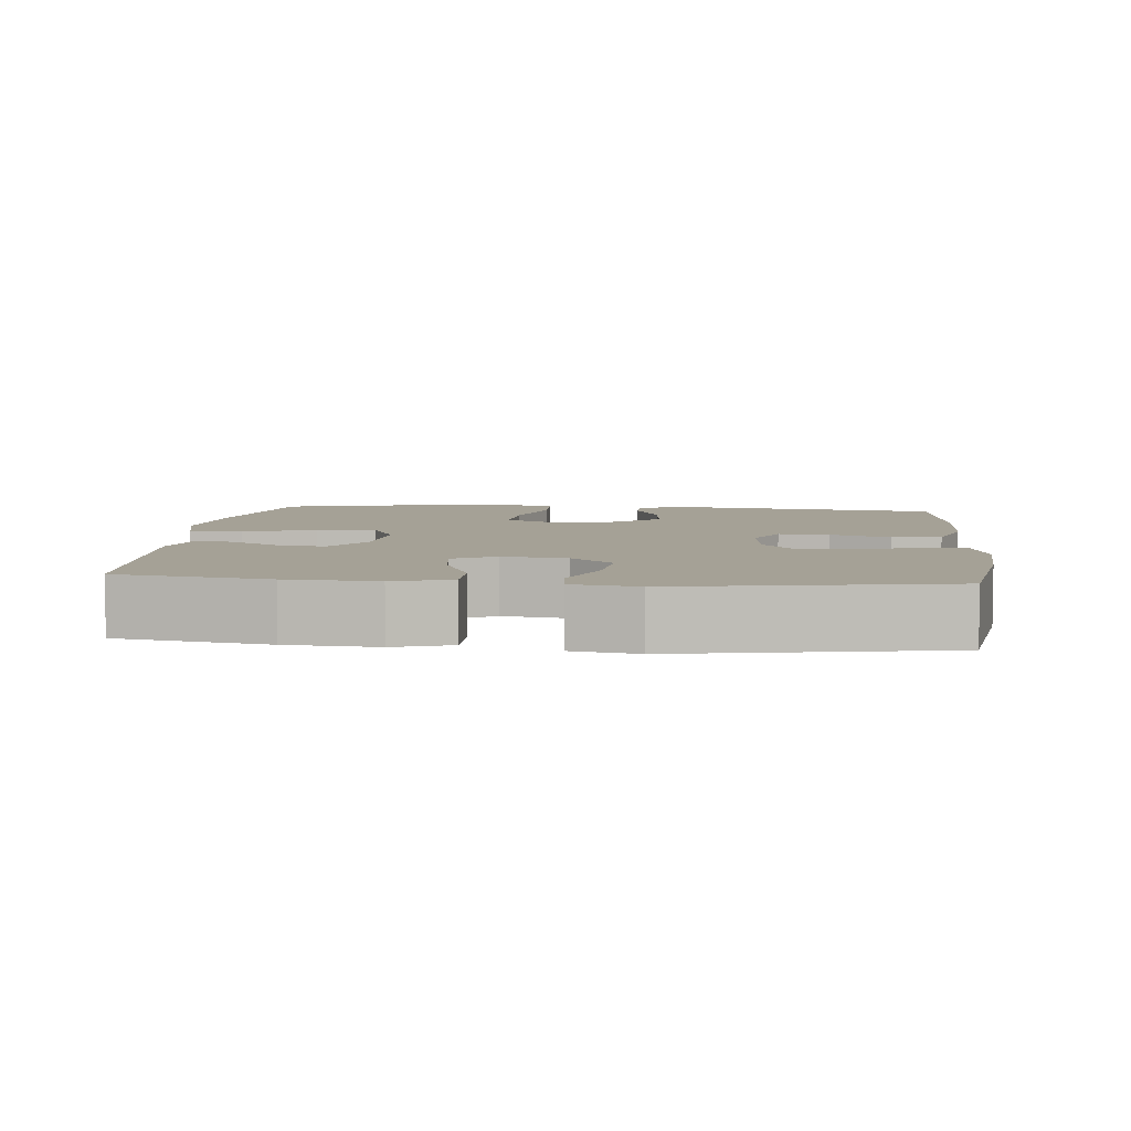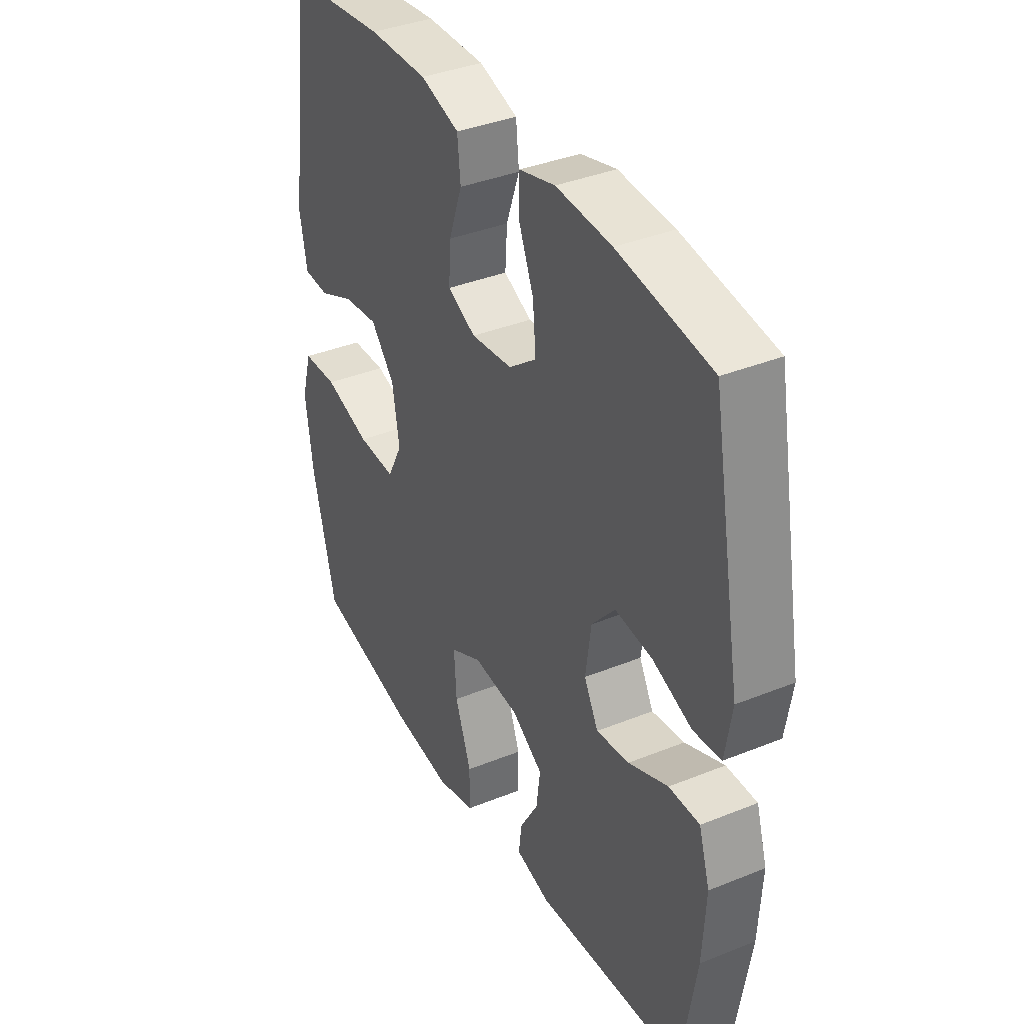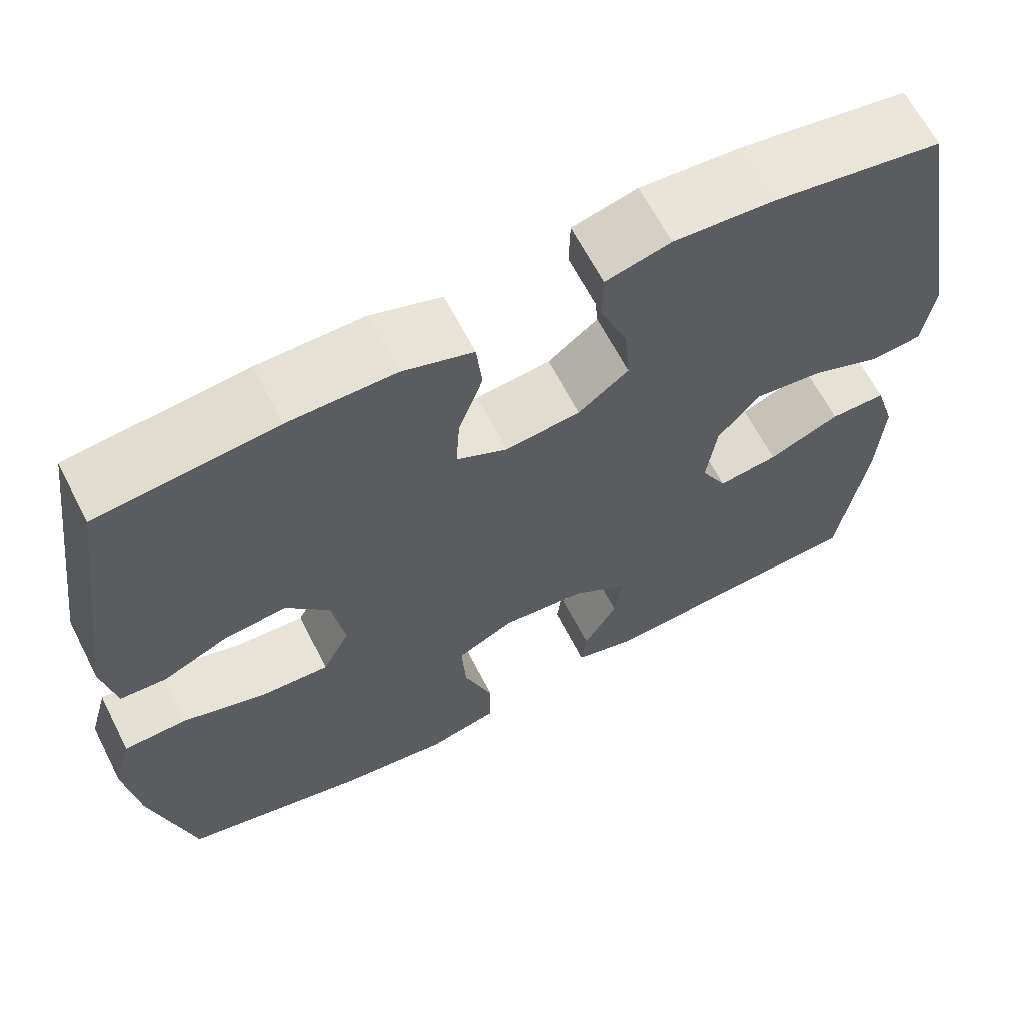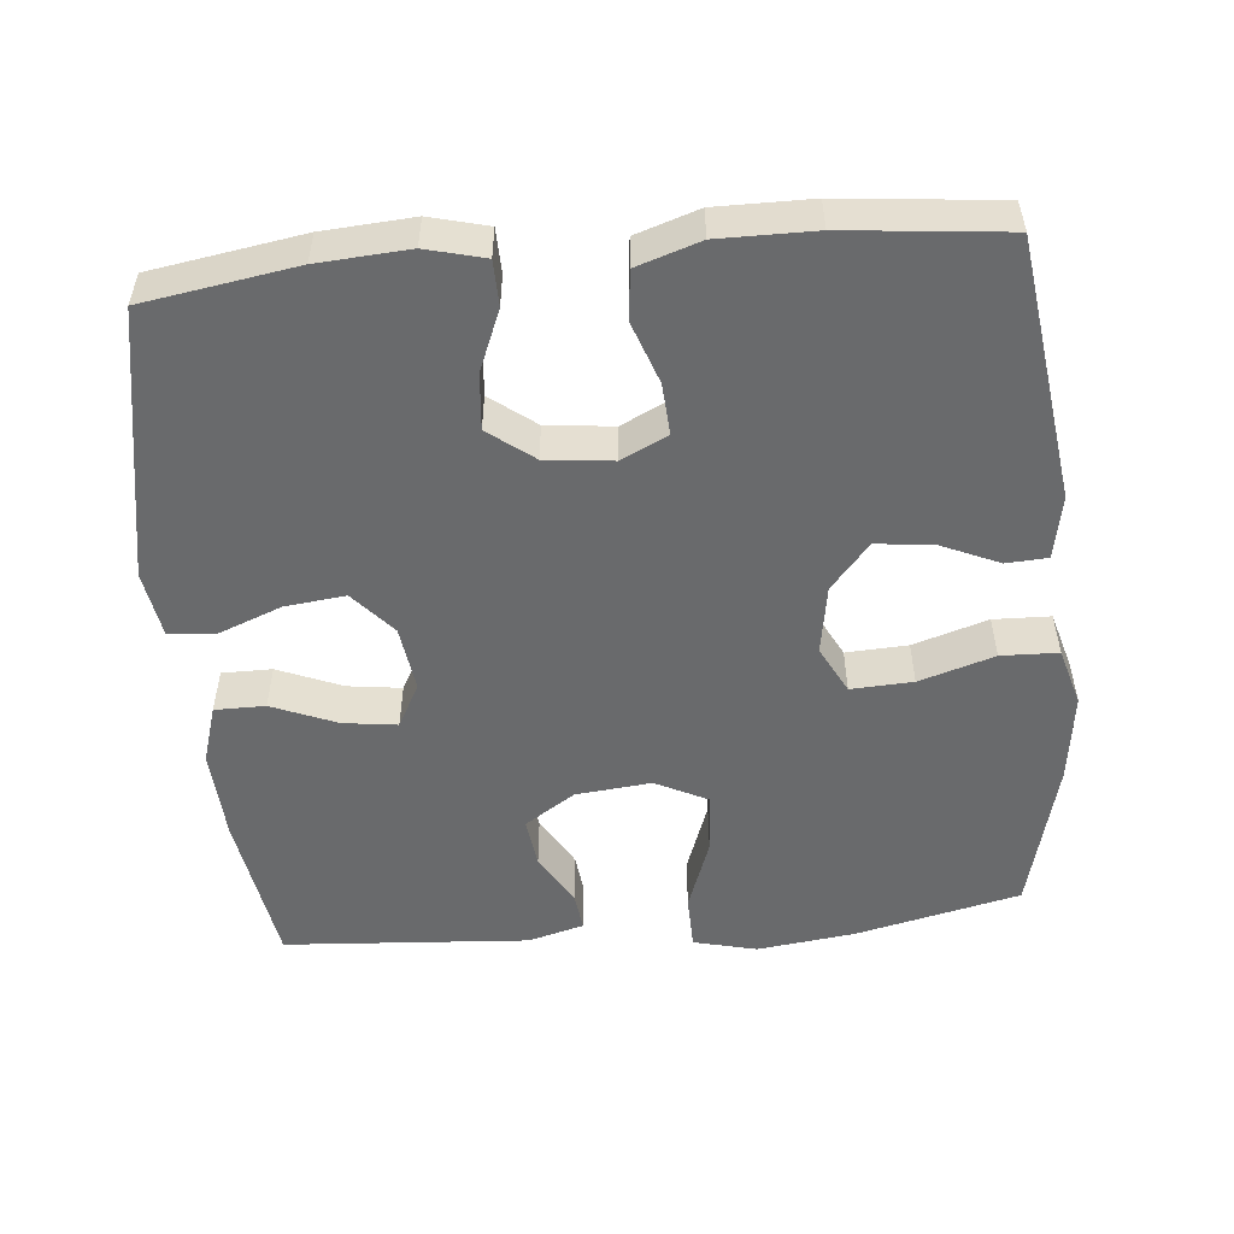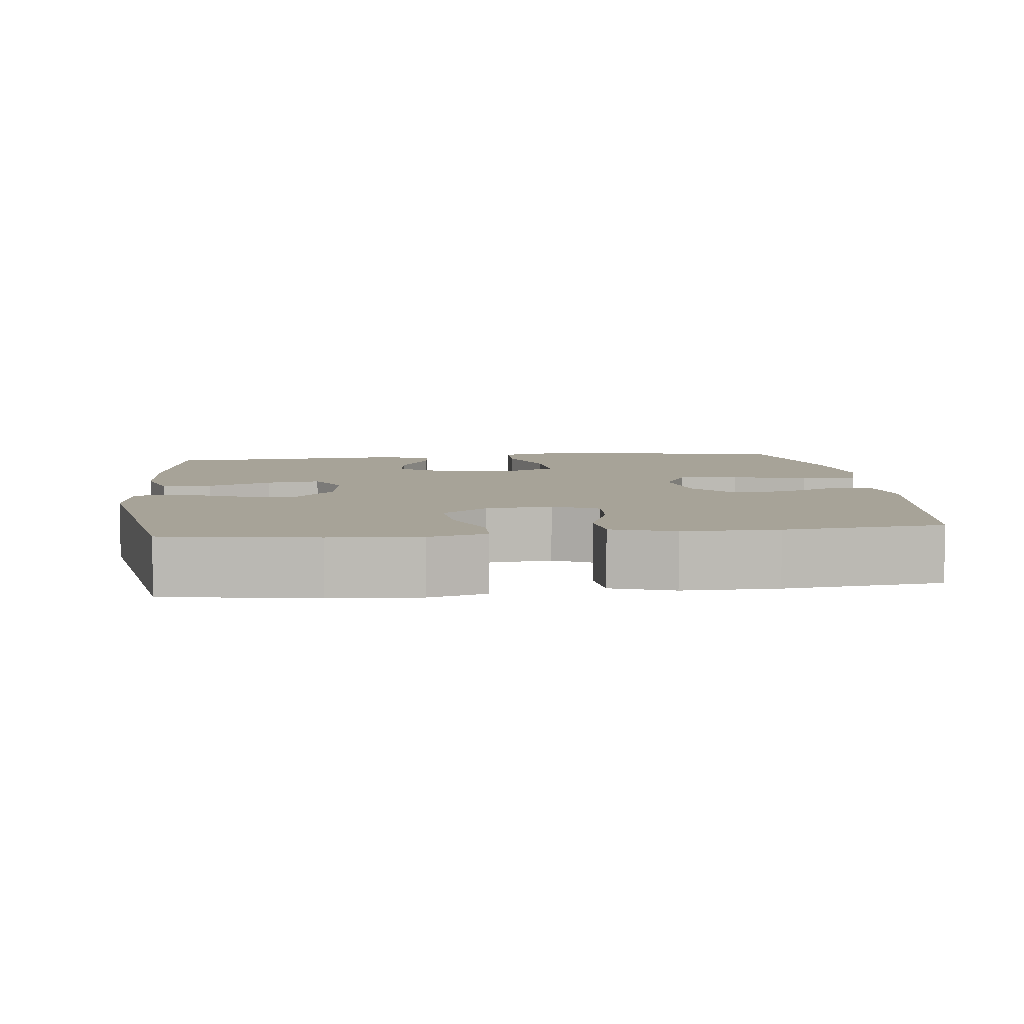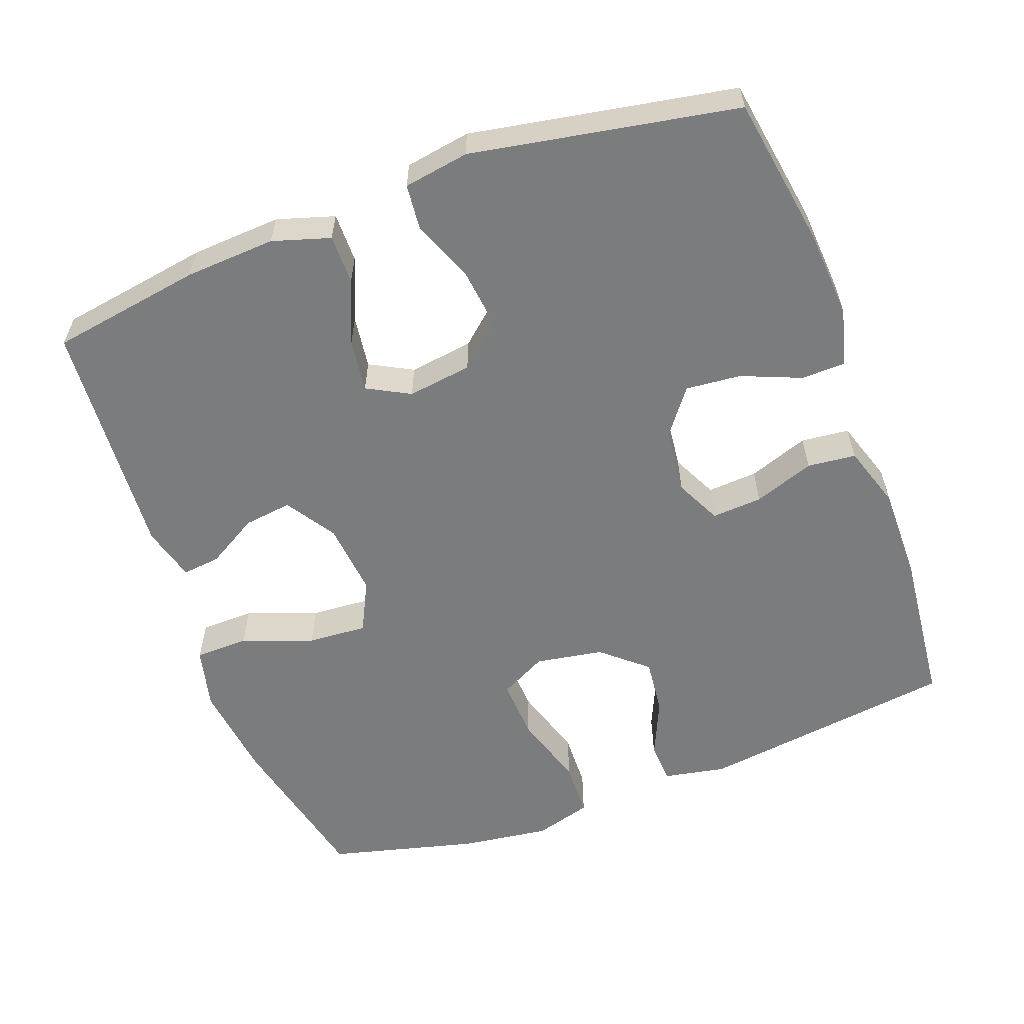
<metadata>
{"format":"obj","ext":"obj","renderer":"f3d","projection":"perspective","resolution":1024,"background":"white","views":[{"elev":6.0,"azim":-84.4,"up":"+Y"},{"elev":37.1,"azim":-117.6,"up":"+Z"},{"elev":64.1,"azim":152.9,"up":"+Z"},{"elev":-52.9,"azim":5.3,"up":"+Y"},{"elev":6.8,"azim":-6.5,"up":"+Y"},{"elev":-58.6,"azim":-69.7,"up":"+Y"}]}
</metadata>
<code>
o path1144
v 0.5523 0.0375 -0.2907
v 0.5689 0.0375 -0.1674
v 0.5463 0.0375 -0.08785
v 0.4682 0.0375 -0.08547
v 0.3655 0.0375 -0.1174
v 0.2807 0.0375 -0.1217
v 0.2474 0.0375 -0.05681
v 0.2632 0.0375 0.0372
v 0.3168 0.0375 0.09974
v 0.3947 0.0375 0.09122
v 0.4744 0.0375 0.05597
v 0.5312 0.0375 0.05932
v 0.5478 0.0375 0.1462
v 0.4996 0.0375 0.5042
v 0.2804 0.0375 0.5269
v 0.1487 0.0375 0.5277
v 0.0617 0.0375 0.4993
v 0.05461 0.0375 0.4317
v 0.08453 0.0375 0.3474
v 0.08896 0.0375 0.2773
v 0.02566 0.0375 0.2463
v -0.06655 0.0375 0.2564
v -0.1286 0.0375 0.3038
v -0.1216 0.0375 0.3808
v -0.08766 0.0375 0.4638
v -0.08914 0.0375 0.5255
v -0.1691 0.0375 0.5461
v -0.2935 0.0375 0.5377
v -0.5023 0.0375 0.5042
v -0.569 0.0375 0.1347
v -0.5541 0.0375 0.04358
v -0.4919 0.0375 0.0375
v -0.404 0.0375 0.07182
v -0.3209 0.0375 0.08141
v -0.2689 0.0375 0.02196
v -0.2565 0.0375 -0.06748
v -0.2883 0.0375 -0.127
v -0.3621 0.0375 -0.1173
v -0.4504 0.0375 -0.08091
v -0.5192 0.0375 -0.08095
v -0.5438 0.0375 -0.161
v -0.5365 0.0375 -0.2864
v -0.5023 0.0375 -0.4975
v -0.168 0.0375 -0.5205
v -0.09178 0.0375 -0.4998
v -0.09793 0.0375 -0.4468
v -0.1393 0.0375 -0.3763
v -0.1481 0.0375 -0.3091
v -0.07907 0.0375 -0.2641
v 0.0239 0.0375 -0.2538
v 0.09455 0.0375 -0.2889
v 0.08903 0.0375 -0.3717
v 0.05297 0.0375 -0.4704
v 0.05442 0.0375 -0.5448
v 0.1405 0.0375 -0.5658
v 0.2745 0.0375 -0.5491
v 0.4996 0.0375 -0.4975
v 0.5523 -0.0375 -0.2907
v 0.5689 -0.0375 -0.1674
v 0.5463 -0.0375 -0.08785
v 0.4682 -0.0375 -0.08547
v 0.3655 -0.0375 -0.1174
v 0.2807 -0.0375 -0.1217
v 0.2474 -0.0375 -0.05681
v 0.2632 -0.0375 0.0372
v 0.3168 -0.0375 0.09974
v 0.3947 -0.0375 0.09122
v 0.4744 -0.0375 0.05597
v 0.5312 -0.0375 0.05932
v 0.5478 -0.0375 0.1462
v 0.4996 -0.0375 0.5042
v 0.2804 -0.0375 0.5269
v 0.1487 -0.0375 0.5277
v 0.0617 -0.0375 0.4993
v 0.05461 -0.0375 0.4317
v 0.08453 -0.0375 0.3474
v 0.08896 -0.0375 0.2773
v 0.02566 -0.0375 0.2463
v -0.06655 -0.0375 0.2564
v -0.1286 -0.0375 0.3038
v -0.1216 -0.0375 0.3808
v -0.08766 -0.0375 0.4638
v -0.08914 -0.0375 0.5255
v -0.1691 -0.0375 0.5461
v -0.2935 -0.0375 0.5377
v -0.5023 -0.0375 0.5042
v -0.569 -0.0375 0.1347
v -0.5541 -0.0375 0.04358
v -0.4919 -0.0375 0.0375
v -0.404 -0.0375 0.07182
v -0.3209 -0.0375 0.08141
v -0.2689 -0.0375 0.02196
v -0.2565 -0.0375 -0.06748
v -0.2883 -0.0375 -0.127
v -0.3621 -0.0375 -0.1173
v -0.4504 -0.0375 -0.08091
v -0.5192 -0.0375 -0.08095
v -0.5438 -0.0375 -0.161
v -0.5365 -0.0375 -0.2864
v -0.5023 -0.0375 -0.4975
v -0.168 -0.0375 -0.5205
v -0.09178 -0.0375 -0.4998
v -0.09793 -0.0375 -0.4468
v -0.1393 -0.0375 -0.3763
v -0.1481 -0.0375 -0.3091
v -0.07907 -0.0375 -0.2641
v 0.0239 -0.0375 -0.2538
v 0.09455 -0.0375 -0.2889
v 0.08903 -0.0375 -0.3717
v 0.05297 -0.0375 -0.4704
v 0.05442 -0.0375 -0.5448
v 0.1405 -0.0375 -0.5658
v 0.2745 -0.0375 -0.5491
v 0.4996 -0.0375 -0.4975
v 0.05442 0.0375 -0.5448
v 0.05442 0.0375 -0.5448
v 0.1405 0.0375 -0.5658
v 0.2745 0.0375 -0.5491
v 0.05297 0.0375 -0.4704
v -0.168 0.0375 -0.5205
v -0.09178 0.0375 -0.4998
v -0.09178 0.0375 -0.4998
v -0.5023 0.0375 -0.4975
v -0.5023 0.0375 -0.4975
v 0.4996 0.0375 -0.4975
v 0.4996 0.0375 -0.4975
v -0.09793 0.0375 -0.4468
v 0.08903 0.0375 -0.3717
v -0.1393 0.0375 -0.3763
v 0.5523 0.0375 -0.2907
v -0.5365 0.0375 -0.2864
v -0.1481 0.0375 -0.3091
v -0.1481 0.0375 -0.3091
v 0.09455 0.0375 -0.2889
v 0.09455 0.0375 -0.2889
v -0.07907 0.0375 -0.2641
v 0.5689 0.0375 -0.1674
v 0.0239 0.0375 -0.2538
v -0.5438 0.0375 -0.161
v 0.3655 0.0375 -0.1174
v 0.2807 0.0375 -0.1217
v 0.2807 0.0375 -0.1217
v 0.5463 0.0375 -0.08785
v 0.5463 0.0375 -0.08785
v -0.5192 0.0375 -0.08095
v -0.5192 0.0375 -0.08095
v -0.2883 0.0375 -0.127
v -0.2883 0.0375 -0.127
v -0.3621 0.0375 -0.1173
v -0.2565 0.0375 -0.06748
v 0.2474 0.0375 -0.05681
v 0.4682 0.0375 -0.08547
v -0.4504 0.0375 -0.08091
v -0.2689 0.0375 0.02196
v 0.2632 0.0375 0.0372
v -0.3209 0.0375 0.08141
v 0.3168 0.0375 0.09974
v -0.5541 0.0375 0.04358
v -0.5541 0.0375 0.04358
v -0.4919 0.0375 0.0375
v -0.404 0.0375 0.07182
v -0.569 0.0375 0.1347
v 0.3947 0.0375 0.09122
v 0.4744 0.0375 0.05597
v 0.5312 0.0375 0.05932
v 0.5312 0.0375 0.05932
v 0.5478 0.0375 0.1462
v 0.02566 0.0375 0.2463
v -0.06655 0.0375 0.2564
v 0.08896 0.0375 0.2773
v 0.08896 0.0375 0.2773
v -0.1286 0.0375 0.3038
v 0.08453 0.0375 0.3474
v -0.1216 0.0375 0.3808
v 0.05461 0.0375 0.4317
v -0.08766 0.0375 0.4638
v -0.5023 0.0375 0.5042
v -0.5023 0.0375 0.5042
v 0.0617 0.0375 0.4993
v 0.0617 0.0375 0.4993
v -0.08914 0.0375 0.5255
v -0.08914 0.0375 0.5255
v 0.4996 0.0375 0.5042
v 0.4996 0.0375 0.5042
v 0.1487 0.0375 0.5277
v 0.2804 0.0375 0.5269
v -0.2935 0.0375 0.5377
v -0.1691 0.0375 0.5461
v 0.05442 -0.0375 -0.5448
v 0.05442 -0.0375 -0.5448
v 0.1405 -0.0375 -0.5658
v 0.2745 -0.0375 -0.5491
v 0.05297 -0.0375 -0.4704
v -0.168 -0.0375 -0.5205
v -0.09178 -0.0375 -0.4998
v -0.09178 -0.0375 -0.4998
v -0.5023 -0.0375 -0.4975
v -0.5023 -0.0375 -0.4975
v 0.4996 -0.0375 -0.4975
v 0.4996 -0.0375 -0.4975
v -0.09793 -0.0375 -0.4468
v 0.08903 -0.0375 -0.3717
v -0.1393 -0.0375 -0.3763
v 0.5523 -0.0375 -0.2907
v -0.5365 -0.0375 -0.2864
v -0.1481 -0.0375 -0.3091
v -0.1481 -0.0375 -0.3091
v 0.09455 -0.0375 -0.2889
v 0.09455 -0.0375 -0.2889
v -0.07907 -0.0375 -0.2641
v 0.5689 -0.0375 -0.1674
v 0.0239 -0.0375 -0.2538
v -0.5438 -0.0375 -0.161
v 0.3655 -0.0375 -0.1174
v 0.2807 -0.0375 -0.1217
v 0.2807 -0.0375 -0.1217
v 0.5463 -0.0375 -0.08785
v 0.5463 -0.0375 -0.08785
v -0.5192 -0.0375 -0.08095
v -0.5192 -0.0375 -0.08095
v -0.2883 -0.0375 -0.127
v -0.2883 -0.0375 -0.127
v -0.3621 -0.0375 -0.1173
v -0.2565 -0.0375 -0.06748
v 0.2474 -0.0375 -0.05681
v 0.4682 -0.0375 -0.08547
v -0.4504 -0.0375 -0.08091
v -0.2689 -0.0375 0.02196
v 0.2632 -0.0375 0.0372
v -0.3209 -0.0375 0.08141
v 0.3168 -0.0375 0.09974
v -0.5541 -0.0375 0.04358
v -0.5541 -0.0375 0.04358
v -0.4919 -0.0375 0.0375
v -0.404 -0.0375 0.07182
v -0.569 -0.0375 0.1347
v 0.3947 -0.0375 0.09122
v 0.4744 -0.0375 0.05597
v 0.5312 -0.0375 0.05932
v 0.5312 -0.0375 0.05932
v 0.5478 -0.0375 0.1462
v 0.02566 -0.0375 0.2463
v -0.06655 -0.0375 0.2564
v 0.08896 -0.0375 0.2773
v 0.08896 -0.0375 0.2773
v -0.1286 -0.0375 0.3038
v 0.08453 -0.0375 0.3474
v -0.1216 -0.0375 0.3808
v 0.05461 -0.0375 0.4317
v -0.08766 -0.0375 0.4638
v -0.5023 -0.0375 0.5042
v -0.5023 -0.0375 0.5042
v 0.0617 -0.0375 0.4993
v 0.0617 -0.0375 0.4993
v -0.08914 -0.0375 0.5255
v -0.08914 -0.0375 0.5255
v 0.4996 -0.0375 0.5042
v 0.4996 -0.0375 0.5042
v 0.1487 -0.0375 0.5277
v 0.2804 -0.0375 0.5269
v -0.2935 -0.0375 0.5377
v -0.1691 -0.0375 0.5461
f 224 212 242
f 242 212 225
f 214 211 226
f 223 205 221
f 224 210 212
f 227 213 223
f 192 202 191
f 259 247 260
f 242 229 244
f 224 242 228
f 257 231 237
f 244 231 260
f 248 250 262
f 235 236 234
f 237 238 241
f 228 242 243
f 232 234 236
f 191 202 193
f 260 231 257
f 197 203 206
f 226 211 217
f 197 206 205
f 242 225 229
f 257 237 241
f 262 250 255
f 210 221 206
f 221 210 224
f 247 244 260
f 261 230 246
f 228 243 230
f 247 259 249
f 241 238 239
f 261 246 248
f 212 208 225
f 192 215 208
f 204 214 192
f 230 243 246
f 211 214 204
f 208 202 192
f 195 201 194
f 215 192 214
f 194 203 197
f 249 259 253
f 203 194 201
f 205 206 221
f 251 230 261
f 225 208 215
f 231 244 229
f 191 193 189
f 219 213 227
f 261 248 262
f 204 192 199
f 235 230 251
f 236 235 251
f 213 205 223
f 116 55 112 190
f 55 56 113 112
f 53 54 111 110
f 44 122 196 101
f 124 44 101 198
f 56 126 200 113
f 45 46 103 102
f 52 53 110 109
f 46 47 104 103
f 57 1 58 114
f 42 43 100 99
f 47 133 207 104
f 135 52 109 209
f 48 49 106 105
f 1 2 59 58
f 50 51 108 107
f 41 42 99 98
f 49 50 107 106
f 5 142 216 62
f 2 144 218 59
f 146 41 98 220
f 148 38 95 222
f 36 37 94 93
f 6 7 64 63
f 4 5 62 61
f 3 4 61 60
f 39 40 97 96
f 38 39 96 95
f 35 36 93 92
f 7 8 65 64
f 34 35 92 91
f 8 9 66 65
f 159 32 89 233
f 32 33 90 89
f 30 31 88 87
f 10 11 68 67
f 11 166 240 68
f 12 13 70 69
f 33 34 91 90
f 9 10 67 66
f 21 22 79 78
f 171 21 78 245
f 22 23 80 79
f 19 20 77 76
f 23 24 81 80
f 18 19 76 75
f 24 25 82 81
f 178 30 87 252
f 180 18 75 254
f 25 182 256 82
f 13 184 258 70
f 16 17 74 73
f 15 16 73 72
f 14 15 72 71
f 28 29 86 85
f 27 28 85 84
f 26 27 84 83
f 150 168 138
f 168 151 138
f 140 152 137
f 149 147 131
f 150 138 136
f 153 149 139
f 118 117 128
f 185 186 173
f 168 170 155
f 150 154 168
f 183 163 157
f 170 186 157
f 174 188 176
f 161 160 162
f 163 167 164
f 154 169 168
f 158 162 160
f 117 119 128
f 186 183 157
f 123 132 129
f 152 143 137
f 123 131 132
f 168 155 151
f 183 167 163
f 188 181 176
f 136 132 147
f 147 150 136
f 173 186 170
f 187 172 156
f 154 156 169
f 173 175 185
f 167 165 164
f 187 174 172
f 138 151 134
f 118 134 141
f 130 118 140
f 156 172 169
f 137 130 140
f 134 118 128
f 121 120 127
f 141 140 118
f 120 123 129
f 175 179 185
f 129 127 120
f 131 147 132
f 177 187 156
f 151 141 134
f 157 155 170
f 117 115 119
f 145 153 139
f 187 188 174
f 130 125 118
f 161 177 156
f 162 177 161
f 139 149 131

</code>
